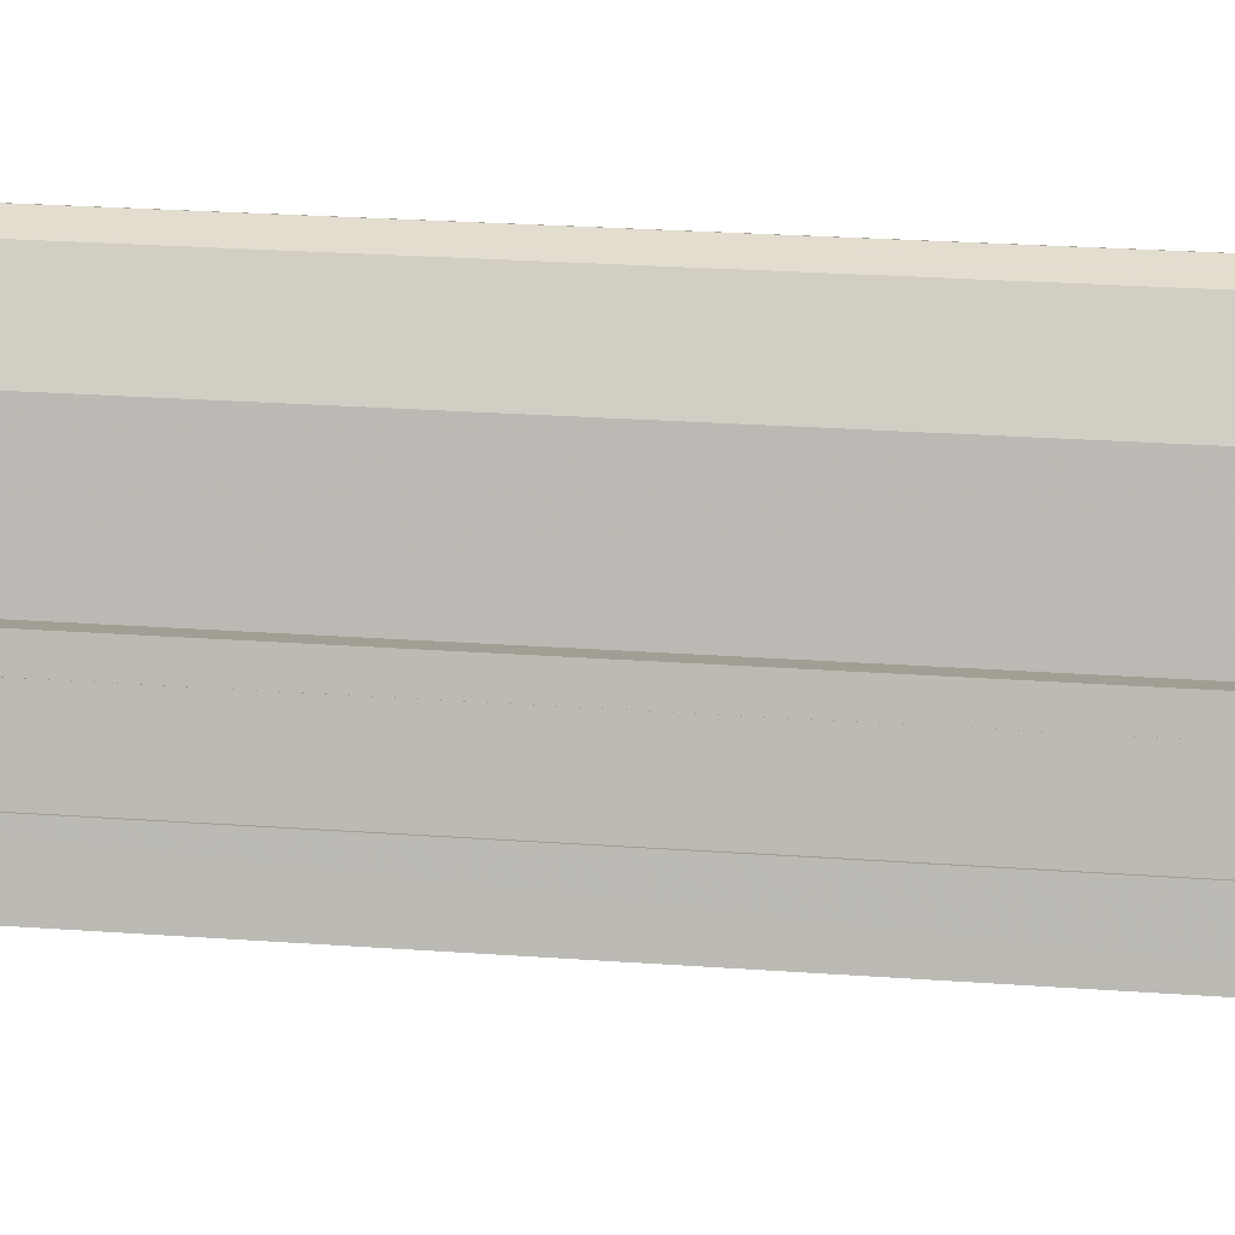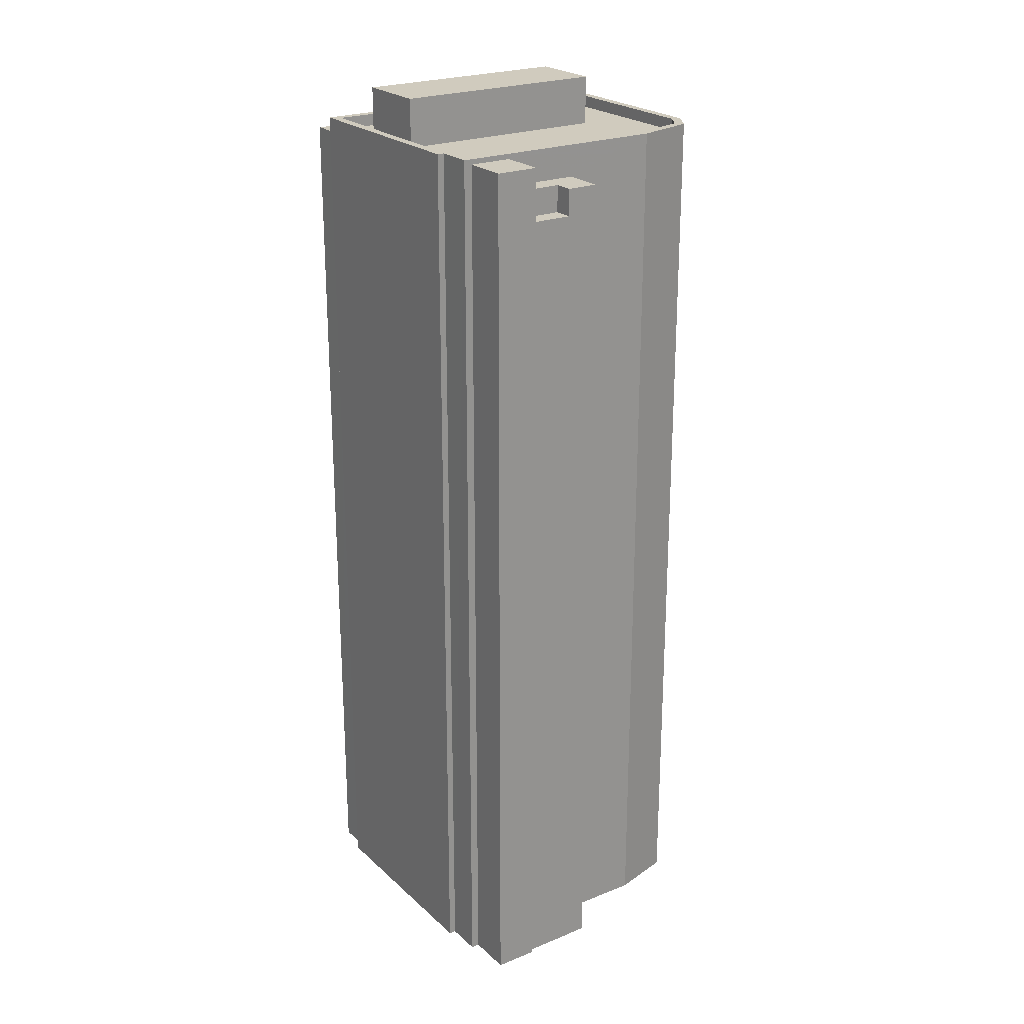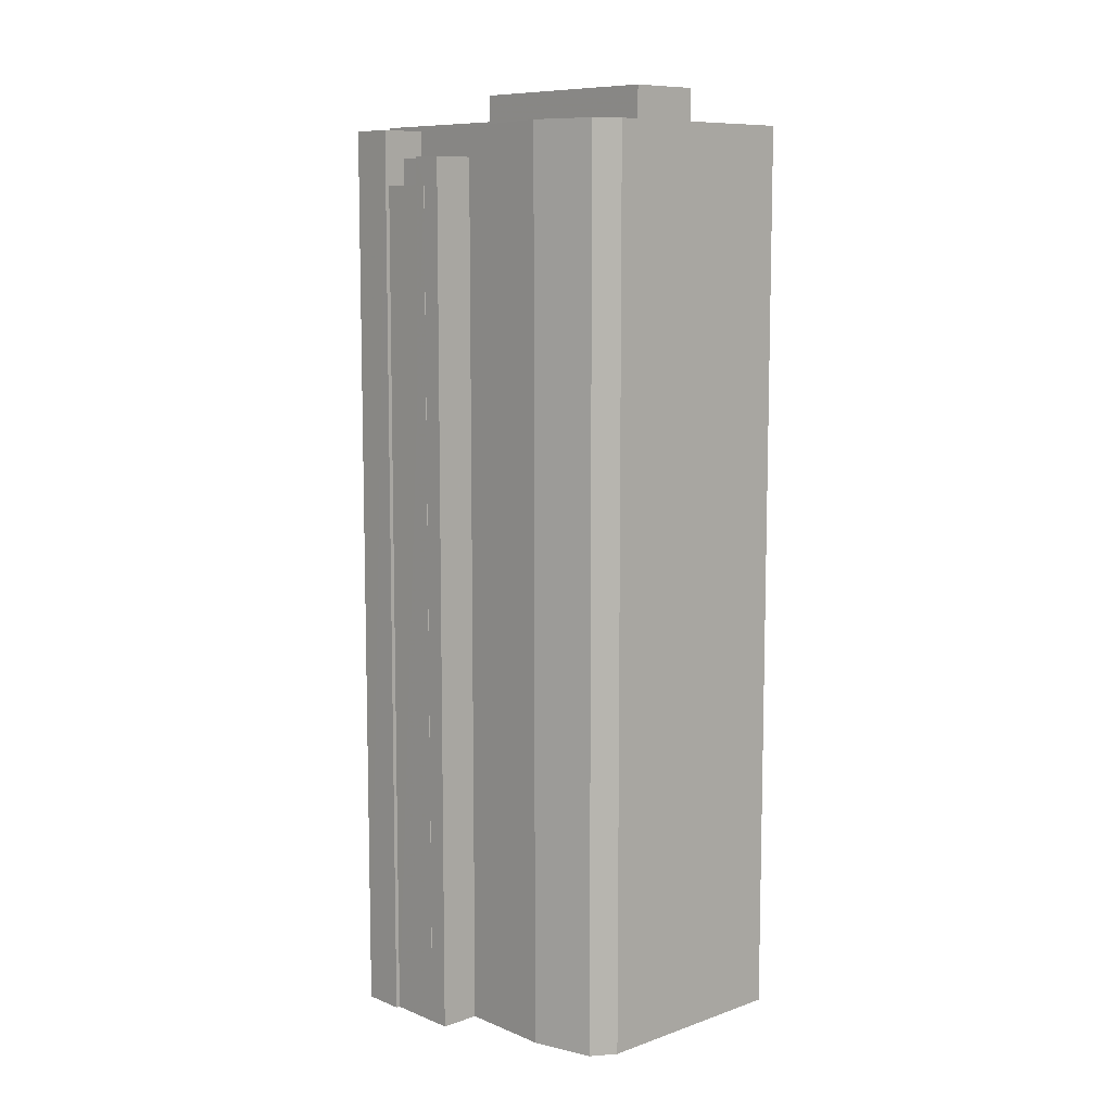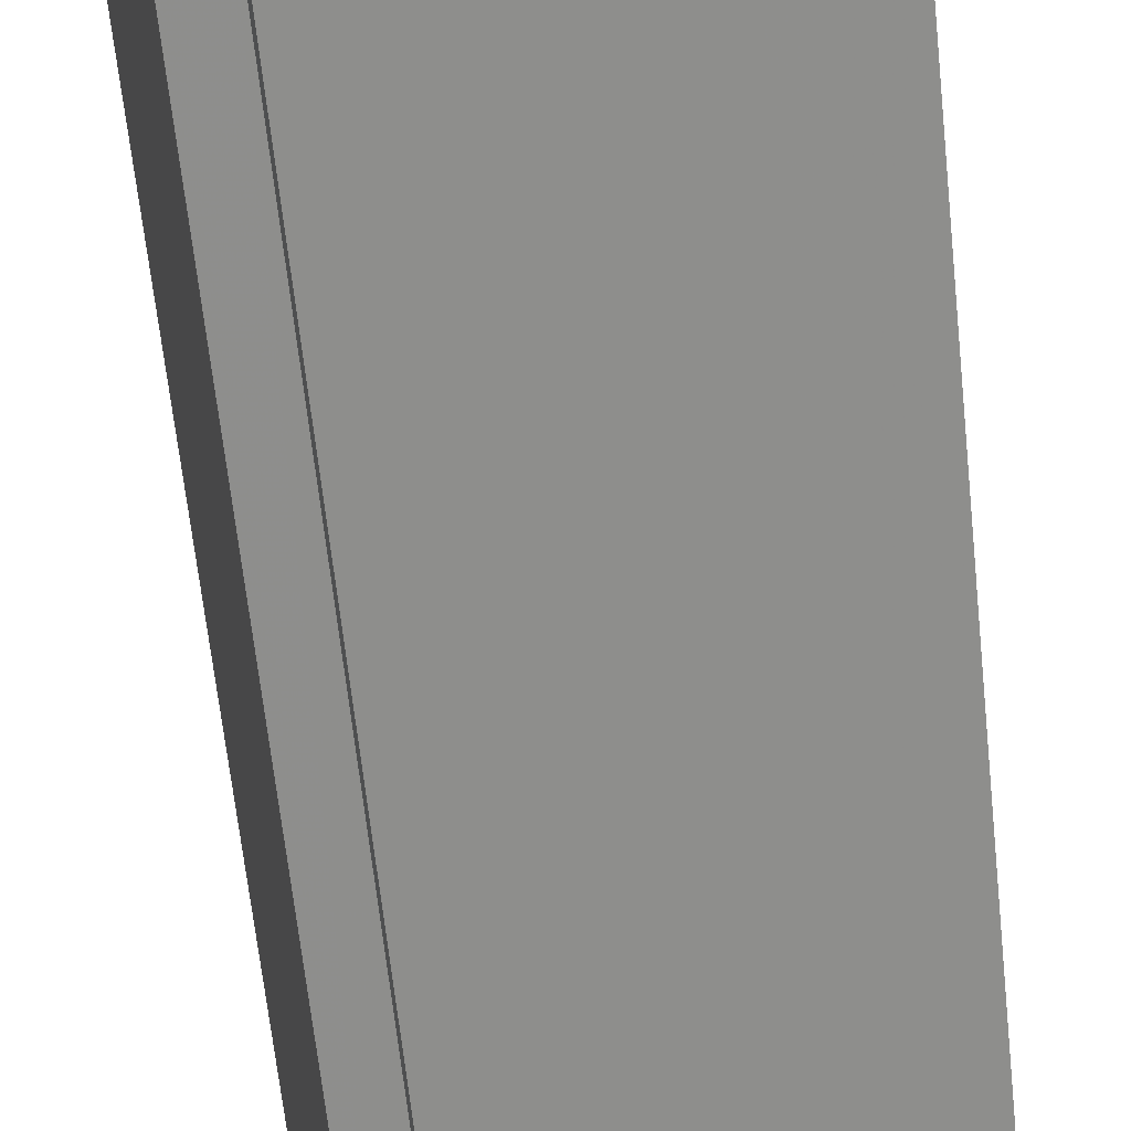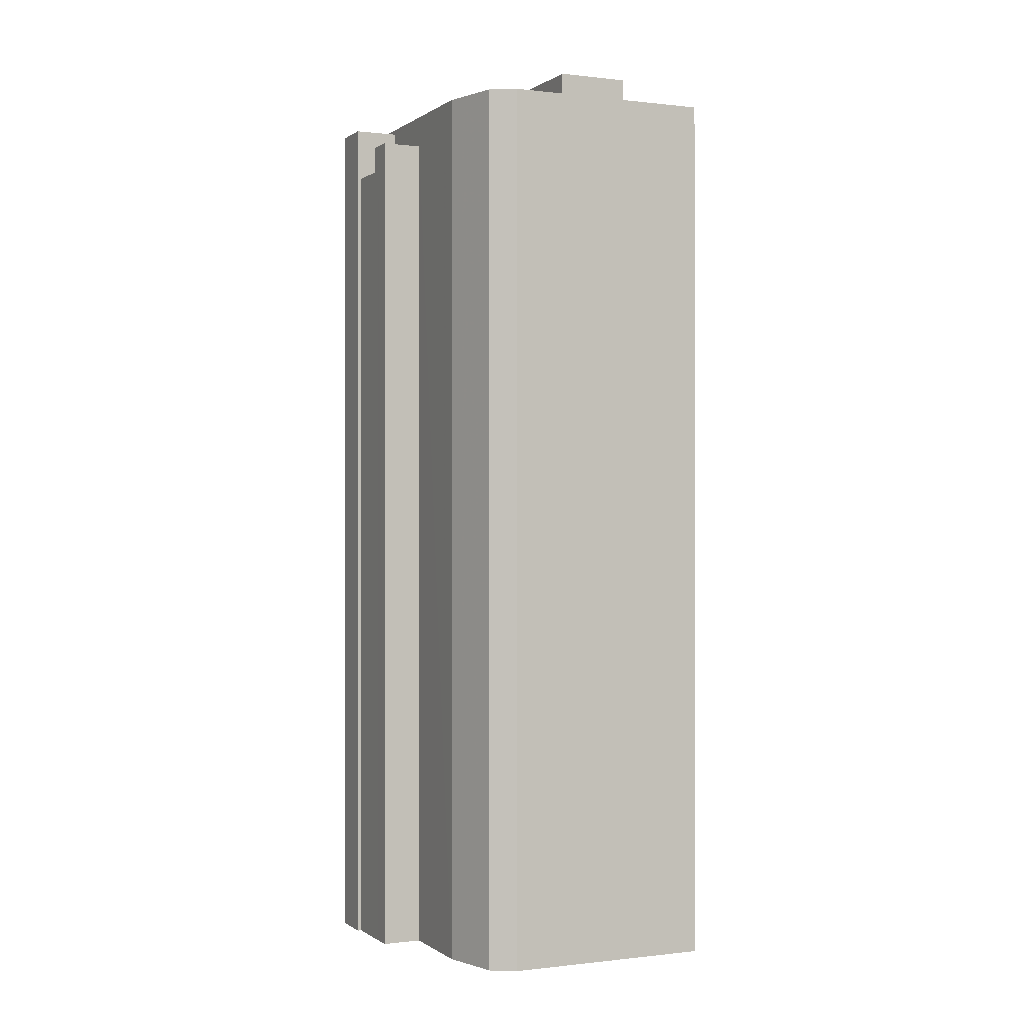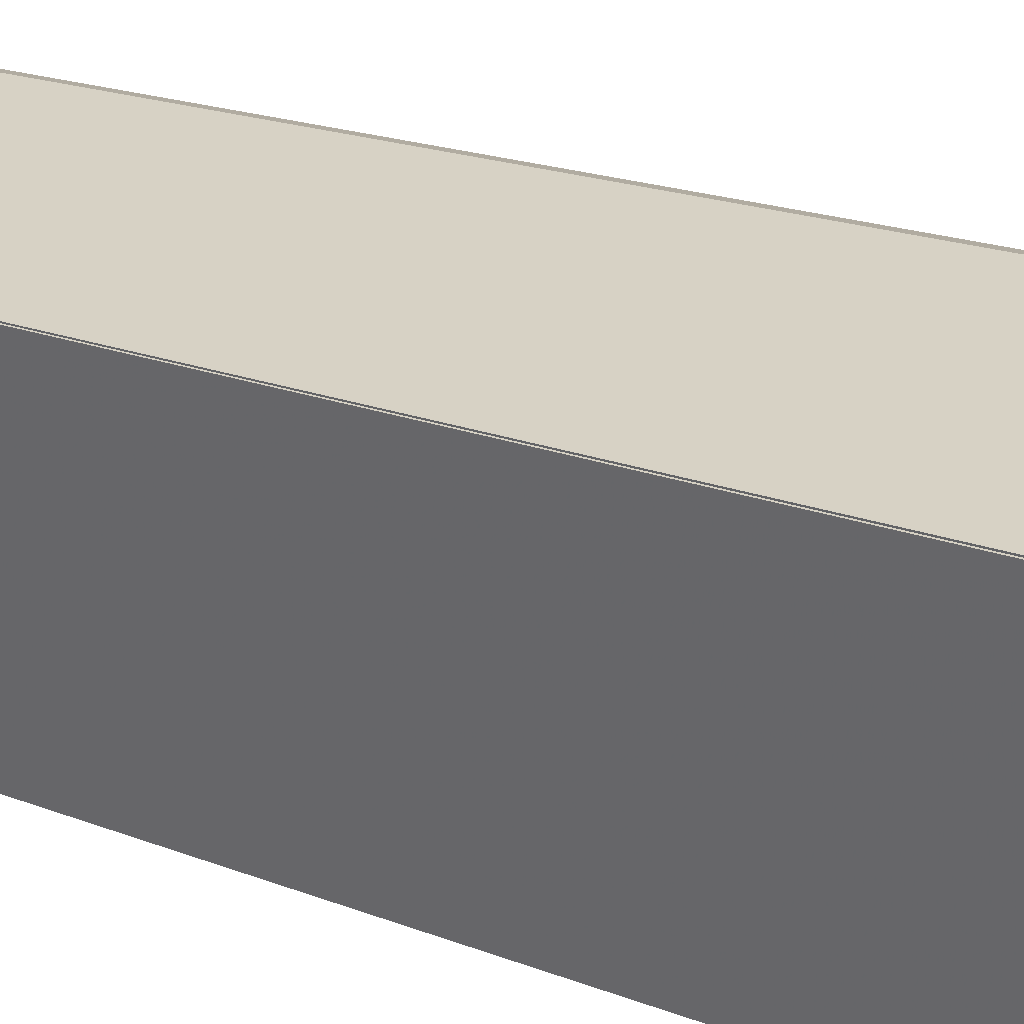
<metadata>
{"format":"obj","ext":"obj","renderer":"f3d","projection":"perspective","resolution":1024,"background":"white","views":[{"elev":23.3,"azim":97.2,"up":"+Y"},{"elev":23.4,"azim":74.6,"up":"+Z"},{"elev":9.1,"azim":156.0,"up":"+Z"},{"elev":-63.2,"azim":6.0,"up":"+Y"},{"elev":-0.1,"azim":174.2,"up":"+Z"},{"elev":17.9,"azim":-51.7,"up":"+Y"}]}
</metadata>
<code>
v -1.28e+04 -3.479e+04 81.92
v -1.28e+04 -3.479e+04 81.92
v -1.28e+04 -3.479e+04 37.17
v -1.28e+04 -3.479e+04 37.17
v -1.28e+04 -3.478e+04 81.92
v -1.28e+04 -3.478e+04 37.17
v -1.28e+04 -3.478e+04 81.92
v -1.28e+04 -3.478e+04 37.17
v -1.28e+04 -3.479e+04 37.17
v -1.28e+04 -3.479e+04 82.8
v -1.28e+04 -3.478e+04 37.17
v -1.28e+04 -3.478e+04 82.8
v -1.279e+04 -3.478e+04 37.17
v -1.279e+04 -3.478e+04 37.17
v -1.279e+04 -3.478e+04 81.19
v -1.279e+04 -3.479e+04 37.17
v -1.279e+04 -3.479e+04 82.54
v -1.278e+04 -3.479e+04 37.17
v -1.279e+04 -3.478e+04 82.8
v -1.279e+04 -3.479e+04 82.54
v -1.279e+04 -3.479e+04 81.19
v -1.278e+04 -3.479e+04 82.8
v -1.279e+04 -3.478e+04 82.79
v -1.279e+04 -3.478e+04 37.17
v -1.279e+04 -3.478e+04 37.17
v -1.279e+04 -3.478e+04 82.79
v -1.279e+04 -3.479e+04 37.17
v -1.279e+04 -3.479e+04 82.8
v -1.279e+04 -3.479e+04 37.17
v -1.279e+04 -3.479e+04 82.8
v -1.279e+04 -3.478e+04 82.19
v -1.279e+04 -3.478e+04 82.79
v -1.28e+04 -3.478e+04 82.2
v -1.28e+04 -3.478e+04 82.8
v -1.28e+04 -3.478e+04 82.2
v -1.279e+04 -3.478e+04 82.79
v -1.279e+04 -3.478e+04 82.19
v -1.279e+04 -3.478e+04 82.2
v -1.279e+04 -3.478e+04 82.8
v -1.279e+04 -3.479e+04 82.2
v -1.279e+04 -3.479e+04 82.8
v -1.279e+04 -3.479e+04 82.2
v -1.279e+04 -3.479e+04 82.8
v -1.279e+04 -3.479e+04 82.2
v -1.279e+04 -3.479e+04 82.8
v -1.279e+04 -3.479e+04 82.2
v -1.28e+04 -3.479e+04 82.2
v -1.28e+04 -3.479e+04 82.8
v -1.278e+04 -3.478e+04 81.19
v -1.278e+04 -3.478e+04 37.17
v -1.278e+04 -3.478e+04 81.19
v -1.278e+04 -3.478e+04 79.84
v -1.278e+04 -3.478e+04 79.84
v -1.278e+04 -3.478e+04 37.17
v -1.279e+04 -3.478e+04 79.84
v -1.279e+04 -3.478e+04 81.19
v -1.278e+04 -3.479e+04 79.84
v -1.278e+04 -3.479e+04 81.19
v -1.278e+04 -3.478e+04 79.84
v -1.278e+04 -3.478e+04 37.17
v -1.278e+04 -3.479e+04 37.17
v -1.278e+04 -3.479e+04 79.84
v -1.278e+04 -3.479e+04 37.17
v -1.278e+04 -3.479e+04 82.54
v -1.278e+04 -3.479e+04 37.17
v -1.278e+04 -3.479e+04 82.54
v -1.279e+04 -3.479e+04 82.2
v -1.279e+04 -3.479e+04 84.67
v -1.279e+04 -3.479e+04 84.67
v -1.279e+04 -3.479e+04 82.2
v -1.28e+04 -3.478e+04 84.67
v -1.28e+04 -3.478e+04 82.2
v -1.279e+04 -3.478e+04 84.67
v -1.279e+04 -3.478e+04 82.2
f 25 8 11
f 24 14 25
f 6 4 3
f 4 6 8
f 27 29 9
f 9 4 27
f 61 63 65
f 13 50 54
f 8 14 13
f 54 60 61
f 27 16 18
f 16 61 65
f 25 14 8
f 4 8 13
f 27 4 13
f 13 54 61
f 16 27 13
f 13 61 16
f 1 2 3
f 4 1 3
f 5 6 3
f 2 5 3
f 7 6 5
f 7 8 6
f 4 9 1
f 9 10 1
f 8 7 11
f 1 10 12
f 7 1 12
f 11 7 12
f 13 14 15
f 16 17 18
f 14 19 15
f 20 21 15
f 17 22 18
f 19 22 20
f 17 20 22
f 19 20 15
f 23 24 25
f 26 23 25
f 23 14 24
f 23 19 14
f 22 27 18
f 22 28 27
f 28 29 27
f 28 30 29
f 30 10 9
f 29 30 9
f 26 25 11
f 12 26 11
f 31 32 33
f 33 34 35
f 33 32 34
f 36 31 37
f 36 32 31
f 36 37 38
f 39 36 38
f 40 39 38
f 40 41 39
f 41 40 42
f 43 41 42
f 43 42 44
f 45 43 44
f 44 46 45
f 46 47 48
f 46 48 45
f 34 48 47
f 35 34 47
f 49 50 13
f 15 49 13
f 51 52 49
f 49 52 50
f 51 53 52
f 50 52 54
f 55 51 56
f 55 53 51
f 57 56 58
f 57 55 56
f 52 59 60
f 54 52 60
f 61 59 62
f 61 60 59
f 61 62 63
f 21 20 58
f 62 57 58
f 63 62 64
f 58 20 64
f 62 58 64
f 16 65 66
f 17 16 66
f 64 65 63
f 64 66 65
f 67 68 69
f 67 70 68
f 71 67 69
f 71 72 67
f 73 72 71
f 73 74 72
f 70 74 73
f 68 70 73
f 1 5 2
f 1 7 5
f 12 34 26
f 23 26 36
f 26 32 36
f 34 32 26
f 37 31 38
f 42 40 38
f 31 33 74
f 46 44 42
f 70 46 42
f 70 38 74
f 38 31 74
f 70 42 38
f 35 72 33
f 67 46 70
f 67 47 46
f 47 72 35
f 33 72 74
f 47 67 72
f 43 28 41
f 28 22 41
f 36 39 19
f 36 19 23
f 41 22 19
f 39 41 19
f 45 48 30
f 43 45 28
f 48 10 30
f 28 45 30
f 48 34 12
f 10 48 12
f 58 56 21
f 21 56 15
f 15 56 49
f 56 51 49
f 55 57 53
f 57 62 53
f 53 59 52
f 53 62 59
f 20 66 64
f 20 17 66
f 71 69 68
f 73 71 68

</code>
